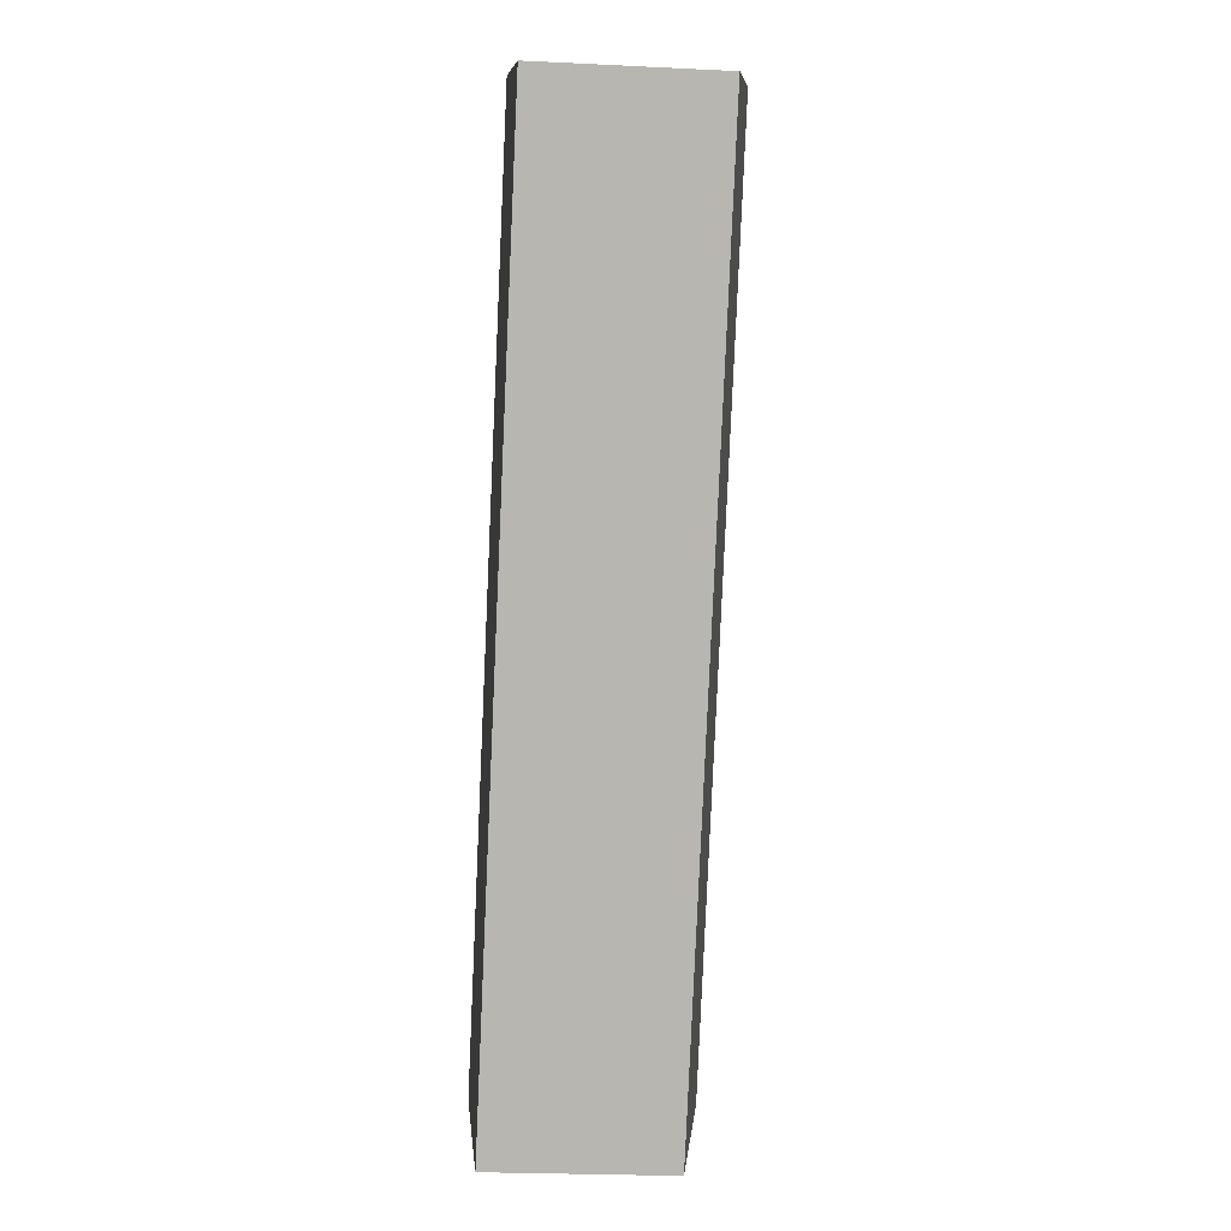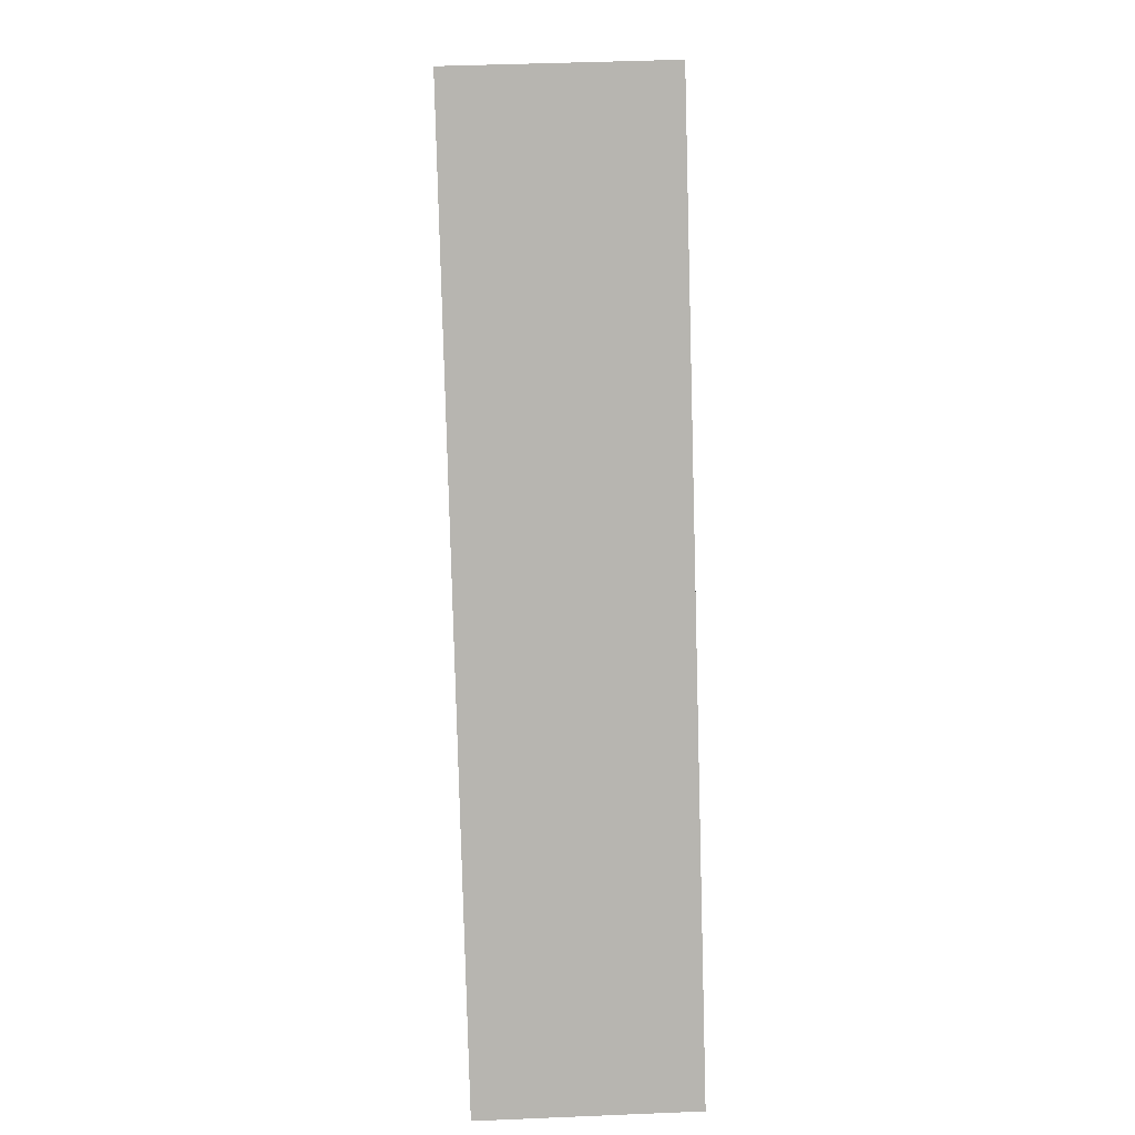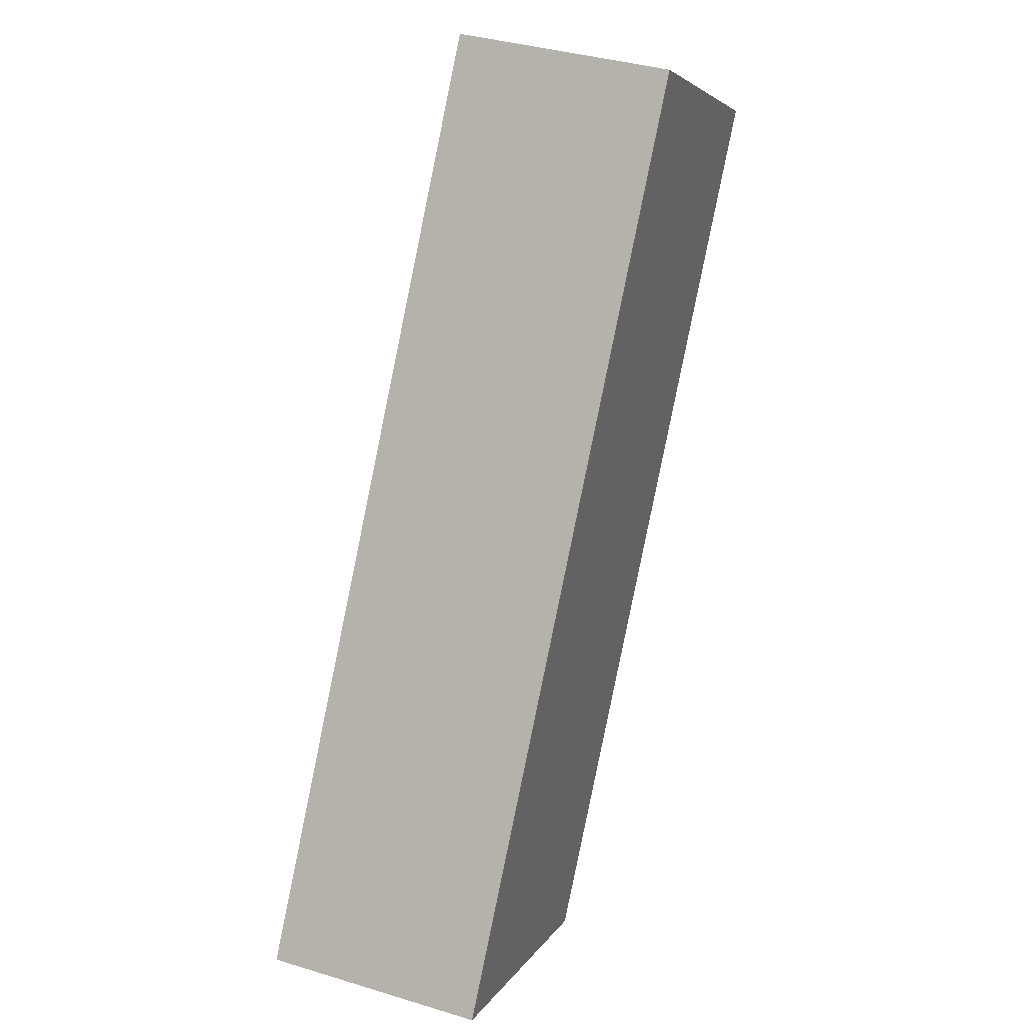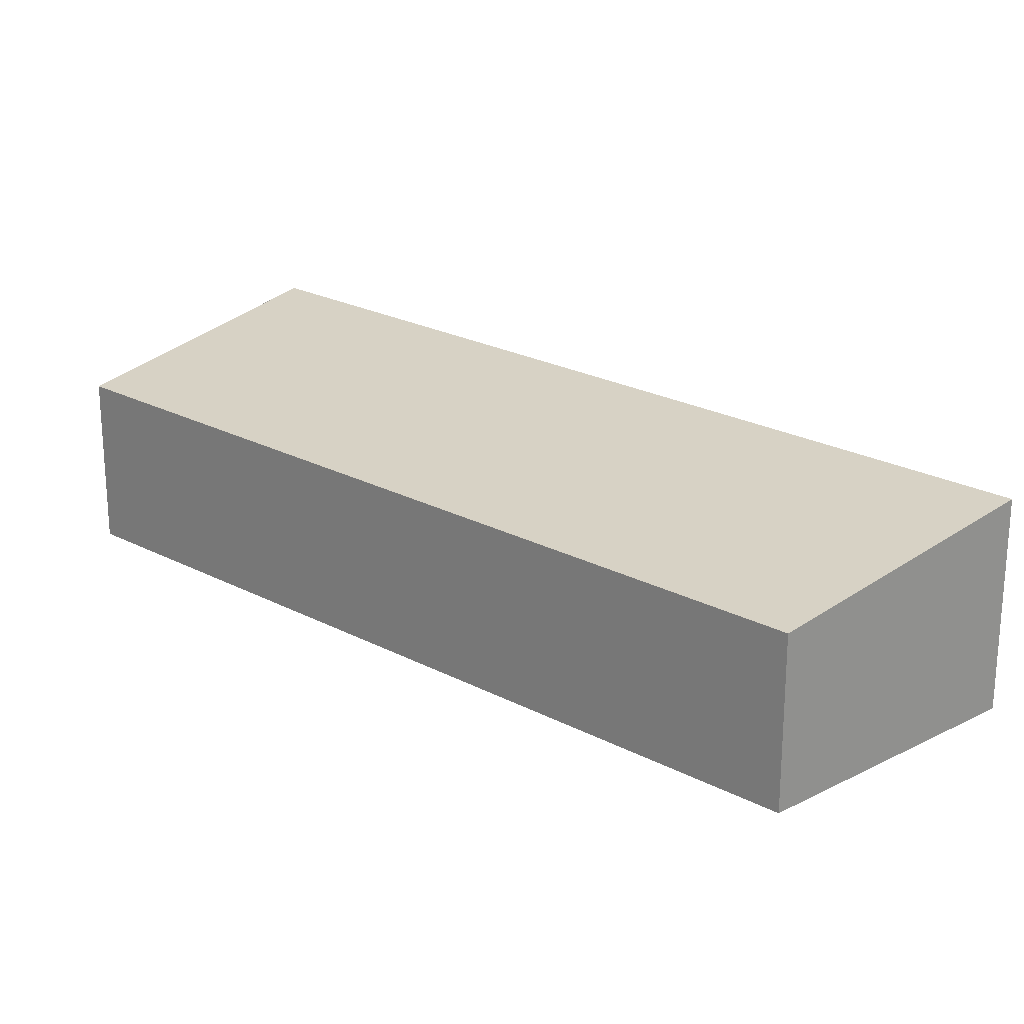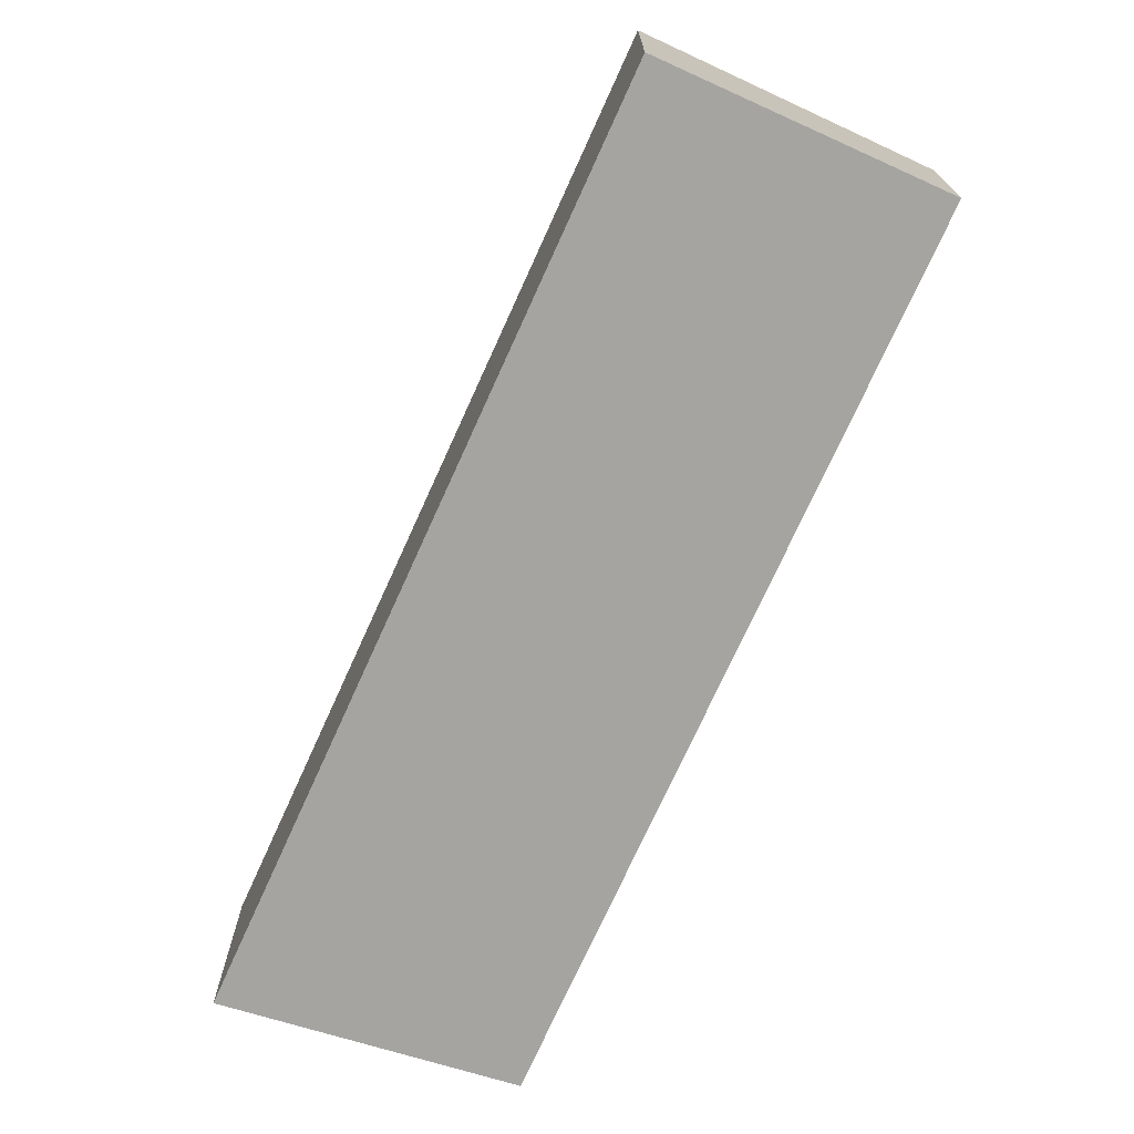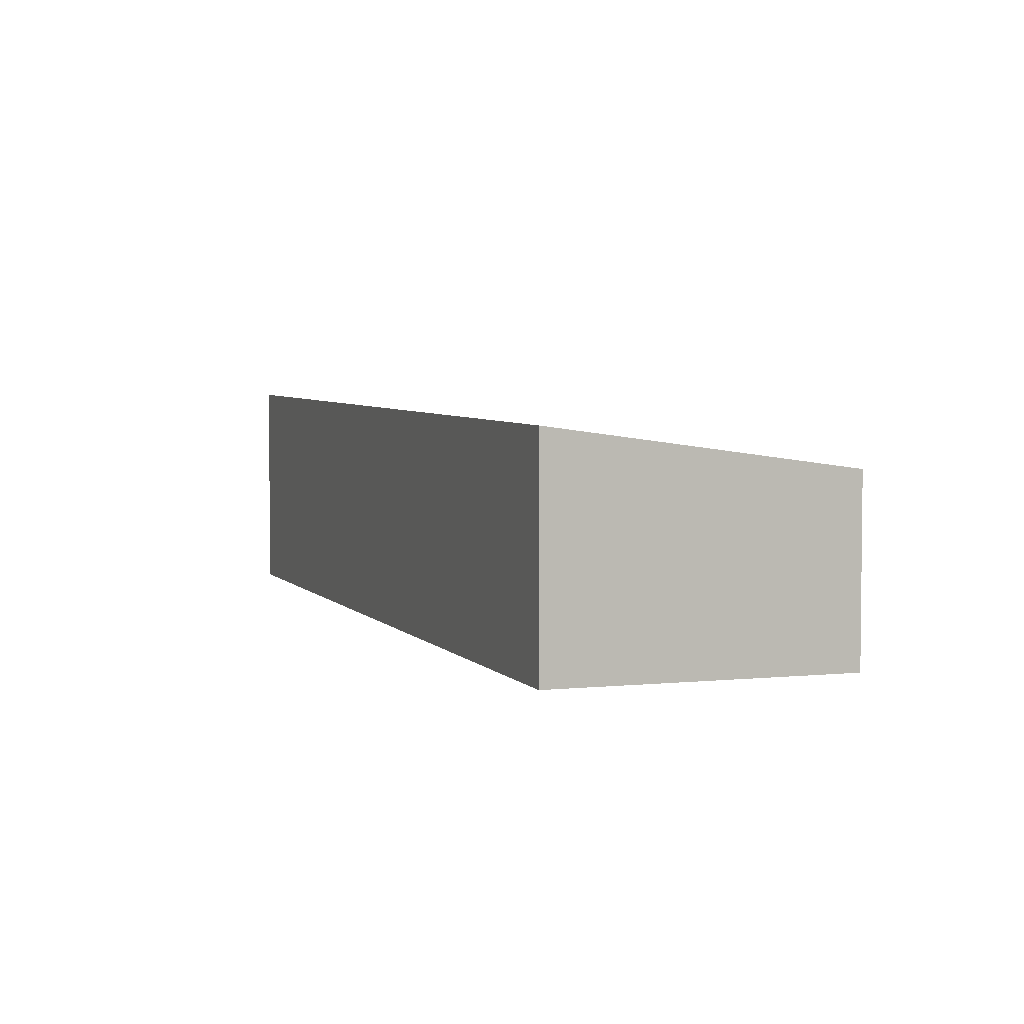
<metadata>
{"format":"obj","ext":"obj","renderer":"f3d","projection":"perspective","resolution":1024,"background":"white","views":[{"elev":-23.9,"azim":85.3,"up":"+Z"},{"elev":42.1,"azim":-92.9,"up":"+Z"},{"elev":36.9,"azim":-68.4,"up":"+Z"},{"elev":23.3,"azim":164.4,"up":"+Y"},{"elev":-73.4,"azim":8.5,"up":"+Y"},{"elev":4.5,"azim":13.6,"up":"+Y"}]}
</metadata>
<code>
v  9.445 -8.321e-16 13.59
v  4.665 1.345e-16 -2.197
v  13.26 -6.813e-16 11.13
v  0 0 0
v  8.928 -8.47e-16 13.83
v  8.969 -8.509e-16 13.9
v  6.052 -5.742e-16 9.377
v  8.969 3.763 13.9
v  9.445 3.684 13.59
v  13.26 3.047 11.13
v  0 3.763 2.304e-16
v  4.665 3.047 -2.197
v  6.052 3.763 9.377
v  8.928 3.763 13.83
g defaultobject
f 1 2 3
f 2 1 4
f 4 1 5
f 5 1 6
f 4 5 7
f 1 8 6
f 8 1 9
f 9 1 3
f 9 3 10
f 11 2 4
f 2 11 12
f 13 12 11
f 12 13 10
f 10 13 14
f 10 14 8
f 10 8 9
f 12 3 2
f 3 12 10
f 7 11 4
f 11 7 13
f 13 7 5
f 13 5 14
f 14 5 6
f 14 6 8

</code>
